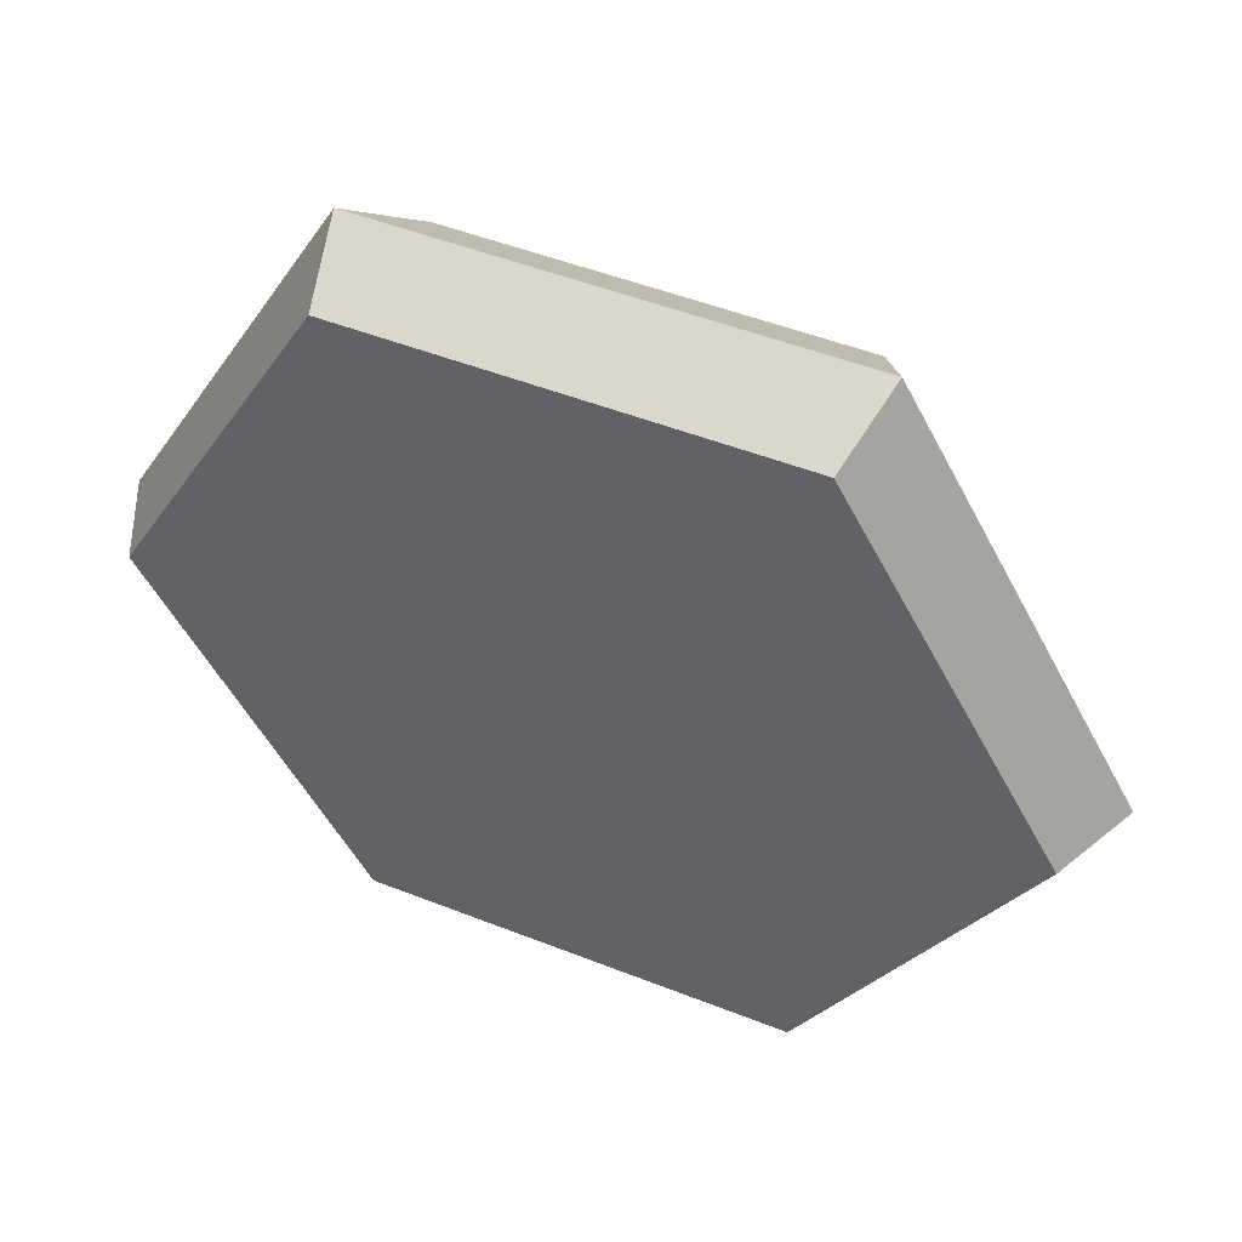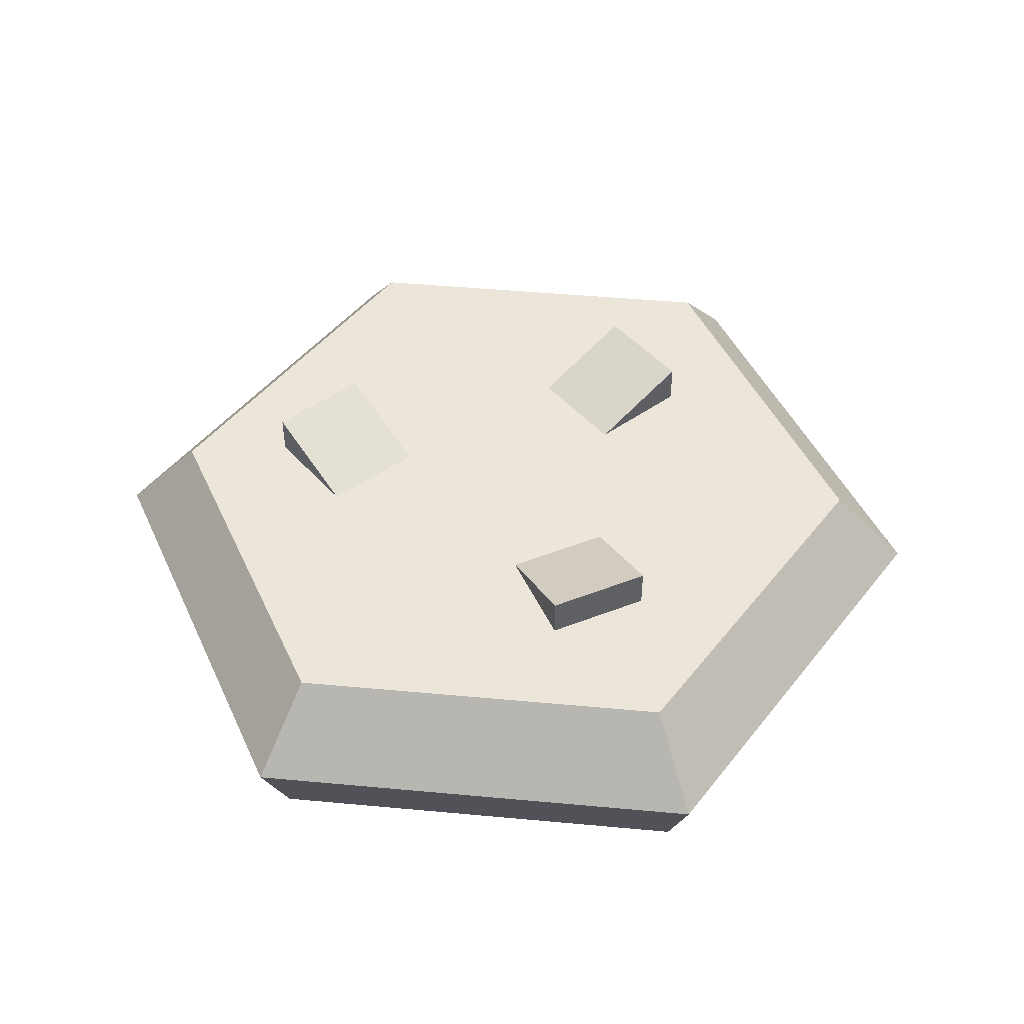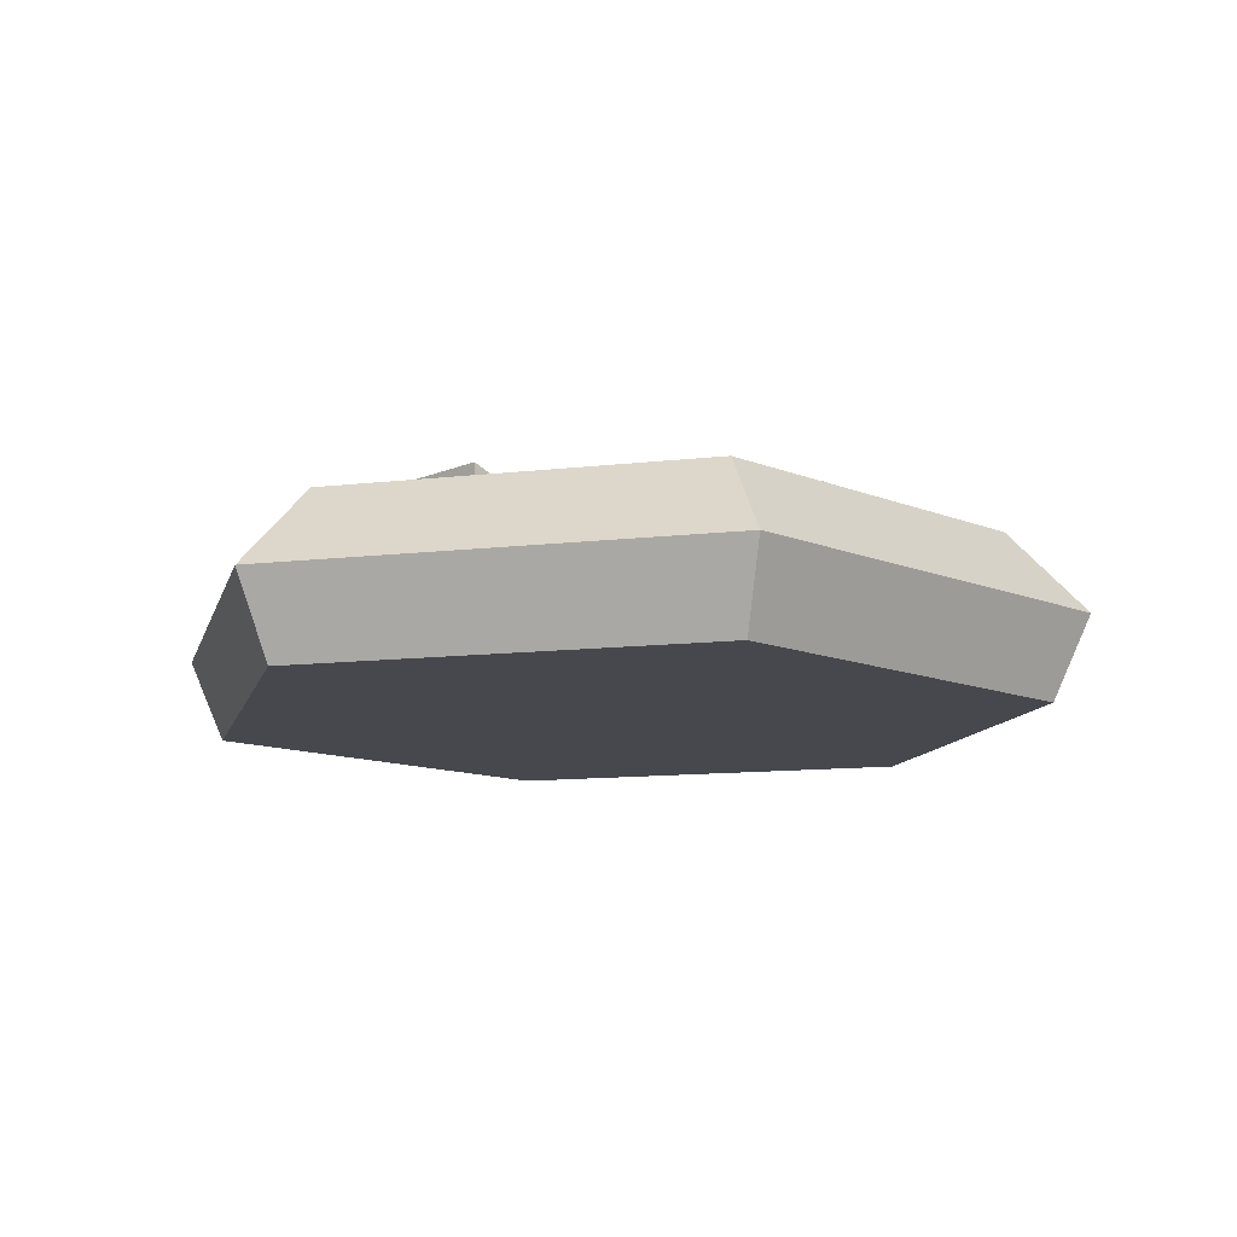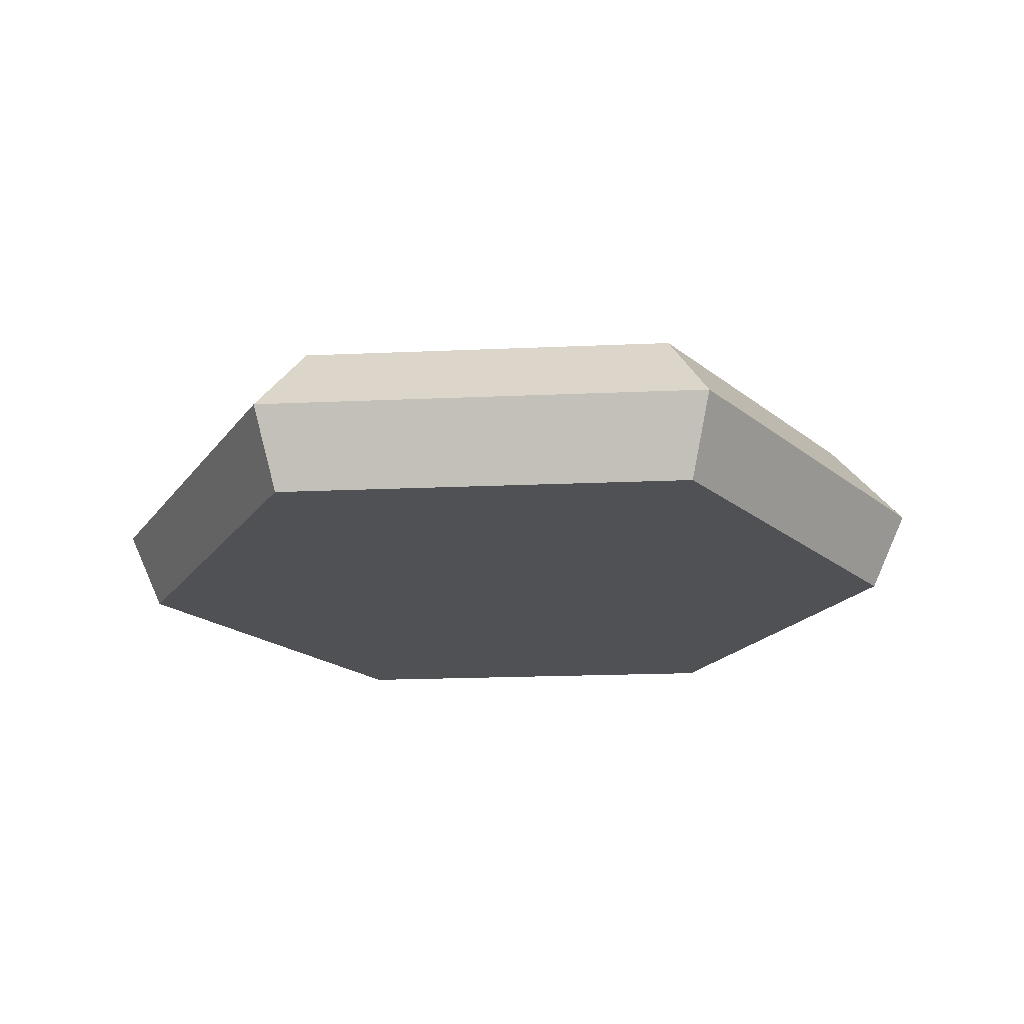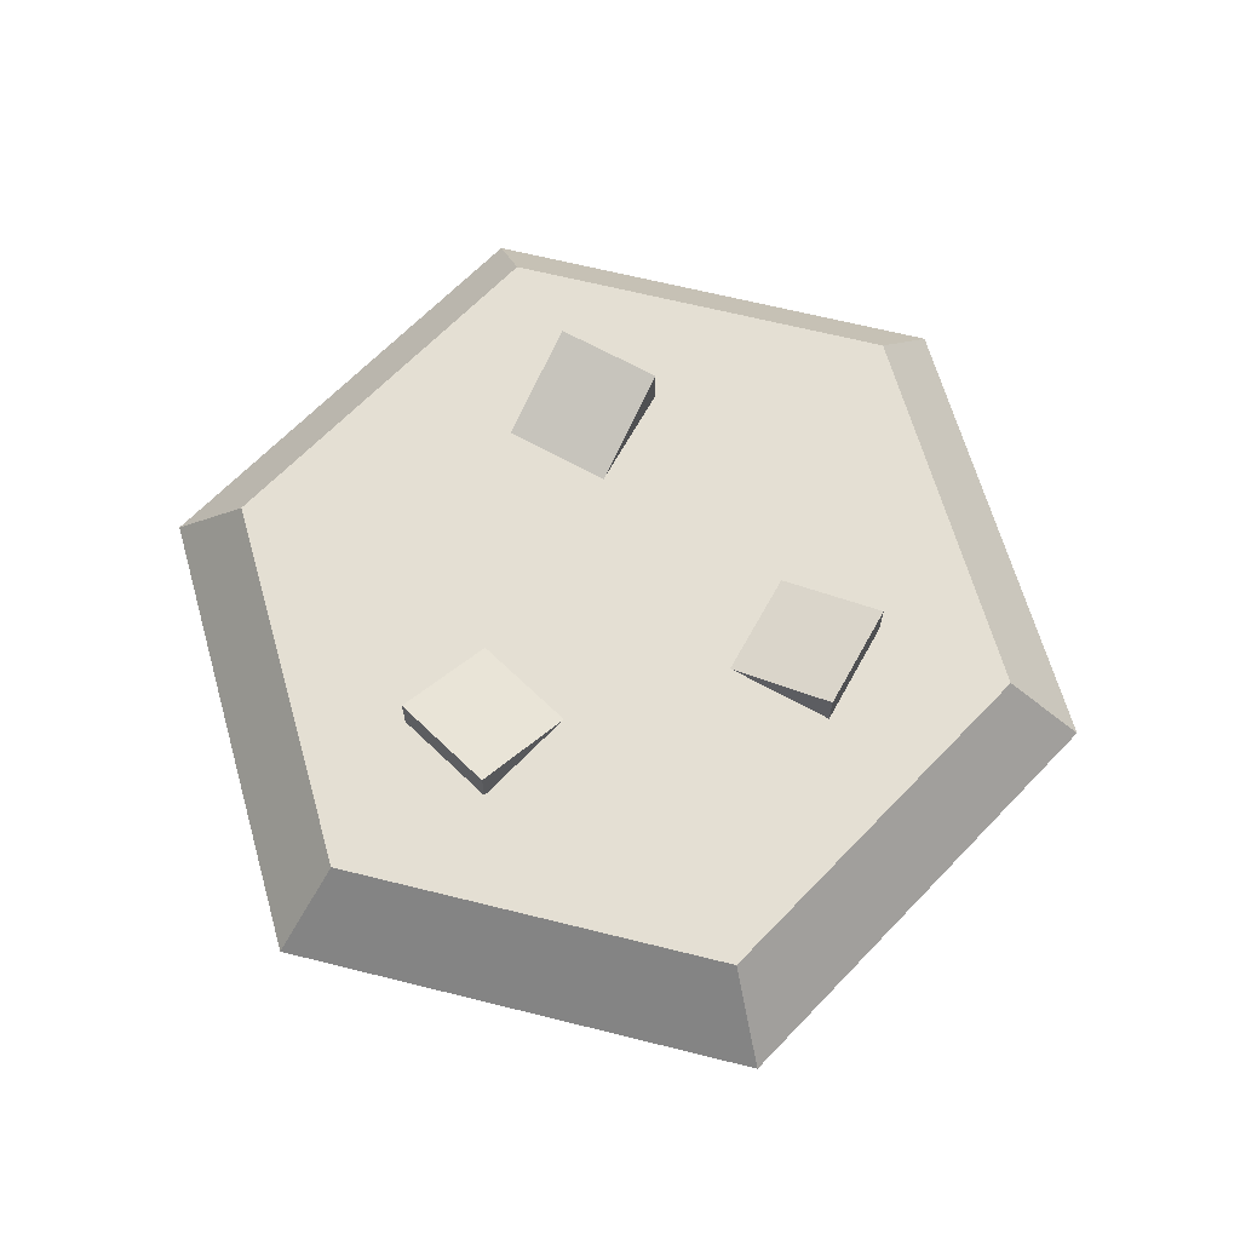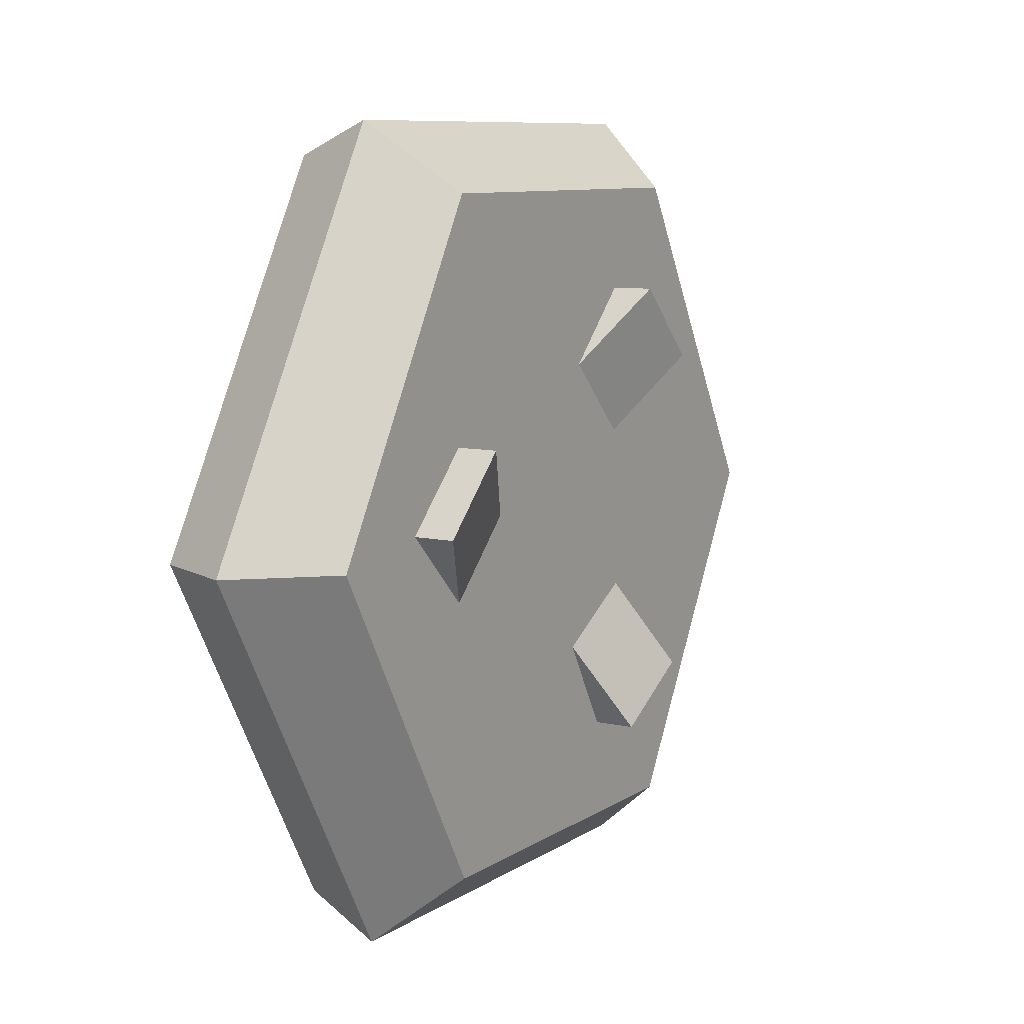
<metadata>
{"format":"obj","ext":"obj","renderer":"f3d","projection":"perspective","resolution":1024,"background":"white","views":[{"elev":49.3,"azim":-156.4,"up":"+Y"},{"elev":46.7,"azim":6.0,"up":"+Z"},{"elev":-11.9,"azim":75.6,"up":"+Z"},{"elev":-19.9,"azim":4.7,"up":"+Z"},{"elev":66.5,"azim":74.0,"up":"+Z"},{"elev":9.0,"azim":-58.5,"up":"+Y"}]}
</metadata>
<code>
o cookie
v -0.01144 -0.01998 0.002074
v -0.01634 0.000879 0.002074
v -0.02284 -0.000237 0.002074
v -0.01188 -0.003576 0.002074
v -0.007427 0.000879 0.002074
v 0.004197 -0.014 0.002074
v 0.01136 -0.01998 0.002074
v 0.001047 -0.008544 0.002074
v 0.009653 -0.01085 0.002074
v 0.01059 0.008952 0.002074
v -0.01144 0.01951 0.002074
v -0.01188 0.005334 0.002074
v 0.01136 0.01951 0.002074
v 0.001678 0.008952 0.002074
v 0.006133 0.01341 0.002074
v 0.02276 -0.000237 0.002074
v 0.006503 -0.005394 0.002074
v 0.006133 0.004497 0.002074
v -0.02751 -0.000237 -0.002903
v -0.01264 -0.02206 -0.00788
v -0.01378 -0.02403 -0.002903
v -0.02524 -0.000237 -0.00788
v -0.01378 0.02355 -0.002903
v -0.01264 0.02159 -0.00788
v 0.02743 -0.000237 -0.002903
v 0.01369 -0.02403 -0.002903
v 0.01256 0.02159 -0.00788
v 0.01369 0.02355 -0.002903
v 0.02516 -0.000237 -0.00788
v 0.01256 -0.02206 -0.00788
v -0.01634 0.000879 0.004562
v -0.01188 0.005334 0.004562
v 0.009653 -0.01085 0.004562
v 0.01059 0.008952 0.004562
v 0.006133 0.01341 0.004562
v 0.004197 -0.014 0.004562
f 1 2 3
f 2 1 4
f 4 1 5
f 5 1 6
f 6 1 7
f 5 6 8
f 6 7 9
f 9 7 10
f 2 11 3
f 11 2 12
f 11 12 5
f 11 5 13
f 13 10 7
f 13 5 14
f 14 5 8
f 13 14 15
f 13 15 10
f 13 7 16
f 17 14 8
f 10 17 9
f 14 17 18
f 18 17 10
f 19 20 21
f 20 19 22
f 23 22 19
f 22 23 24
f 25 7 26
f 7 25 16
f 23 27 24
f 27 23 28
f 27 25 29
f 25 27 28
f 7 21 26
f 21 7 1
f 26 20 30
f 20 26 21
f 28 16 25
f 16 28 13
f 24 20 22
f 20 24 27
f 20 27 30
f 30 27 29
f 11 28 23
f 28 11 13
f 1 19 21
f 19 1 3
f 30 25 26
f 25 30 29
f 11 19 3
f 19 11 23
f 31 12 2
f 12 31 32
f 4 32 31
f 32 4 5
f 17 33 9
f 32 5 12
f 15 34 10
f 34 15 35
f 33 6 9
f 6 33 36
f 8 6 36
f 36 17 8
f 17 36 33
f 18 35 14
f 35 18 34
f 35 15 14
f 34 18 10
f 2 4 31

</code>
